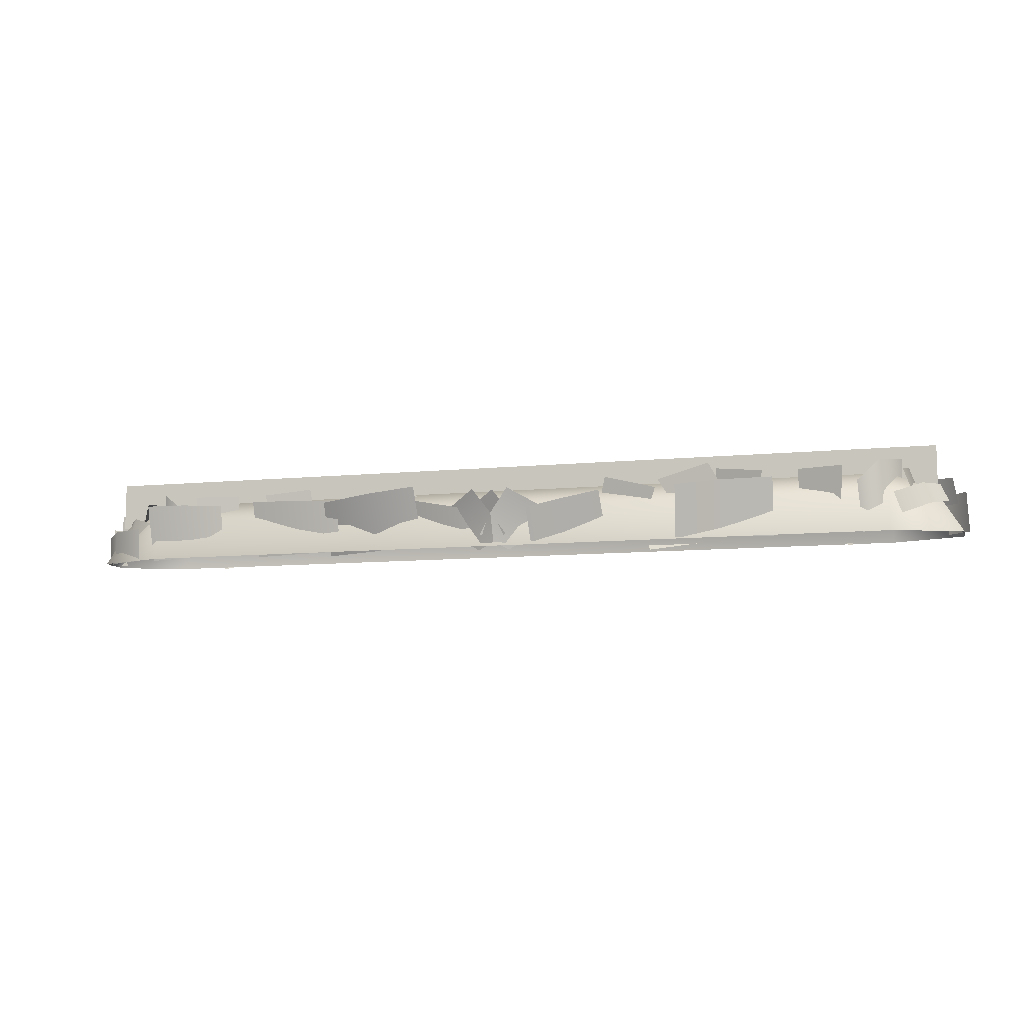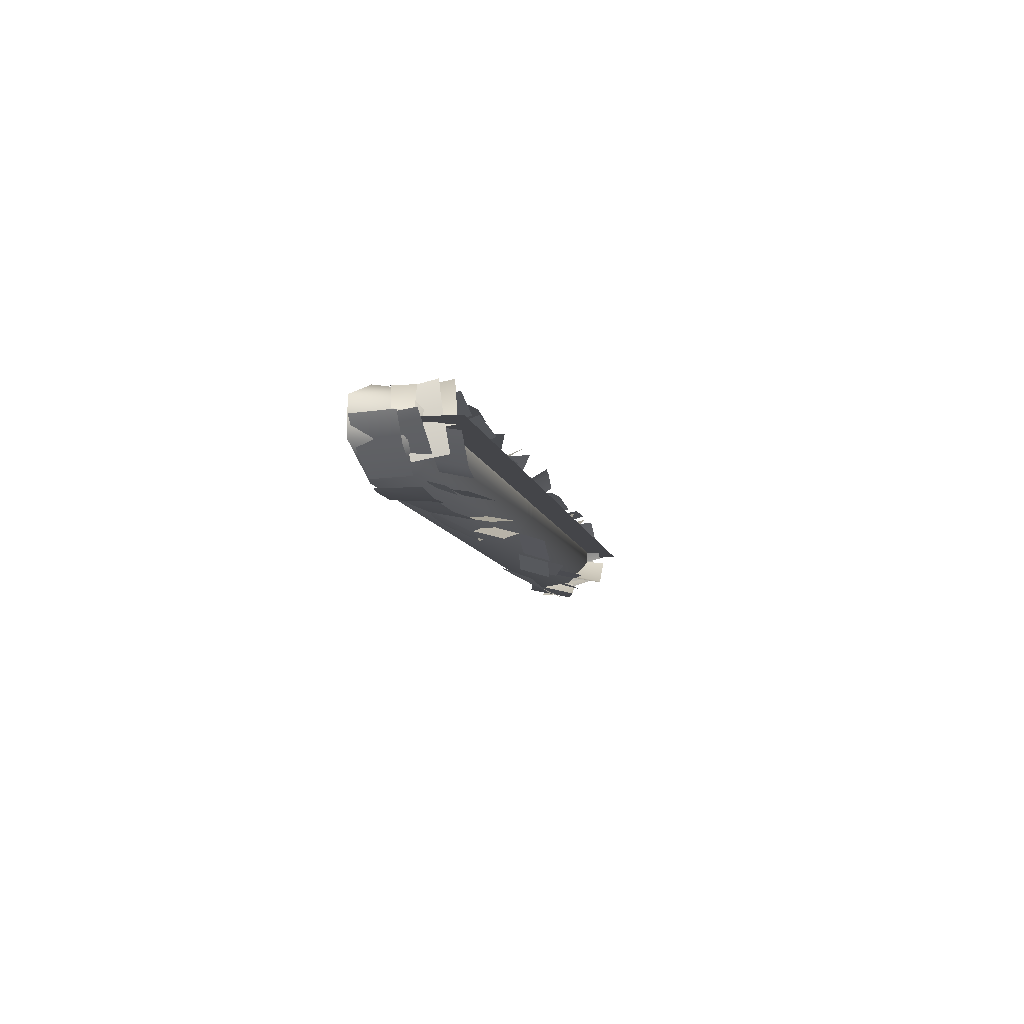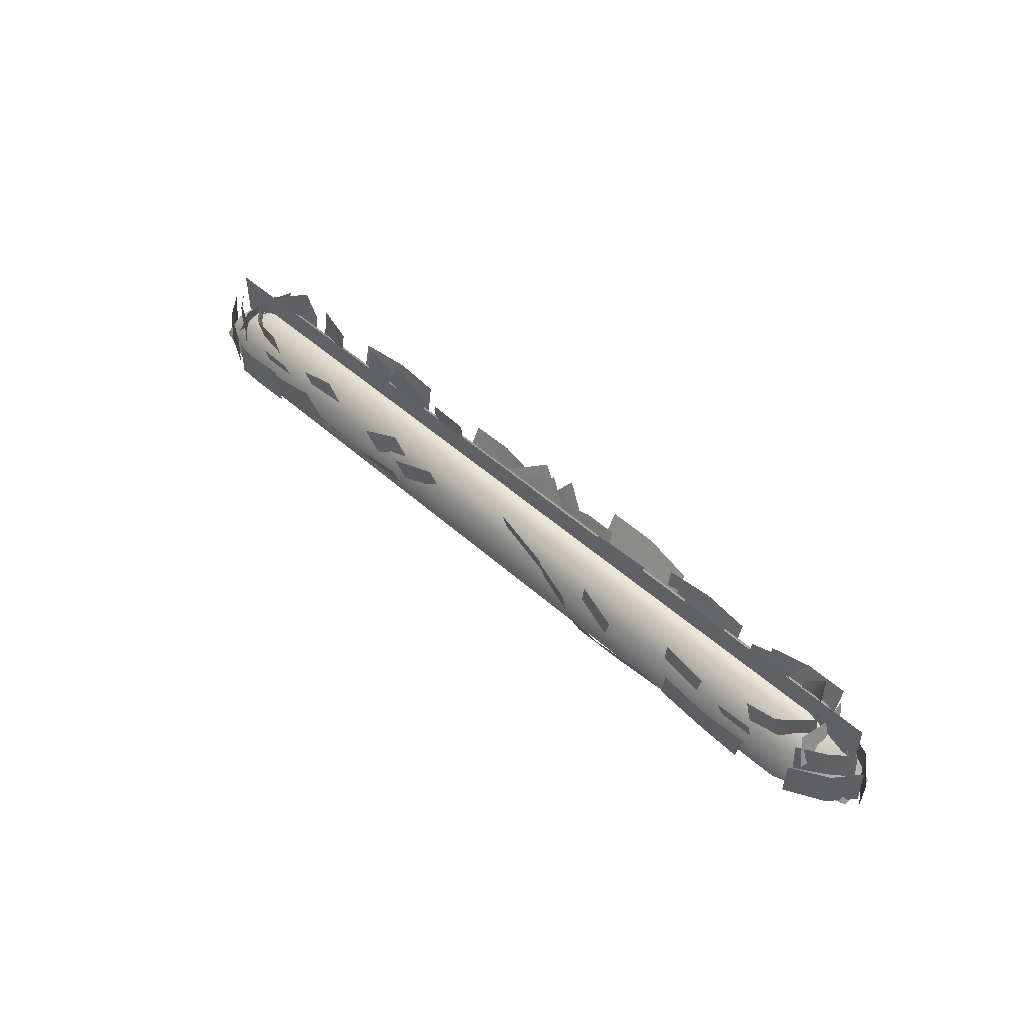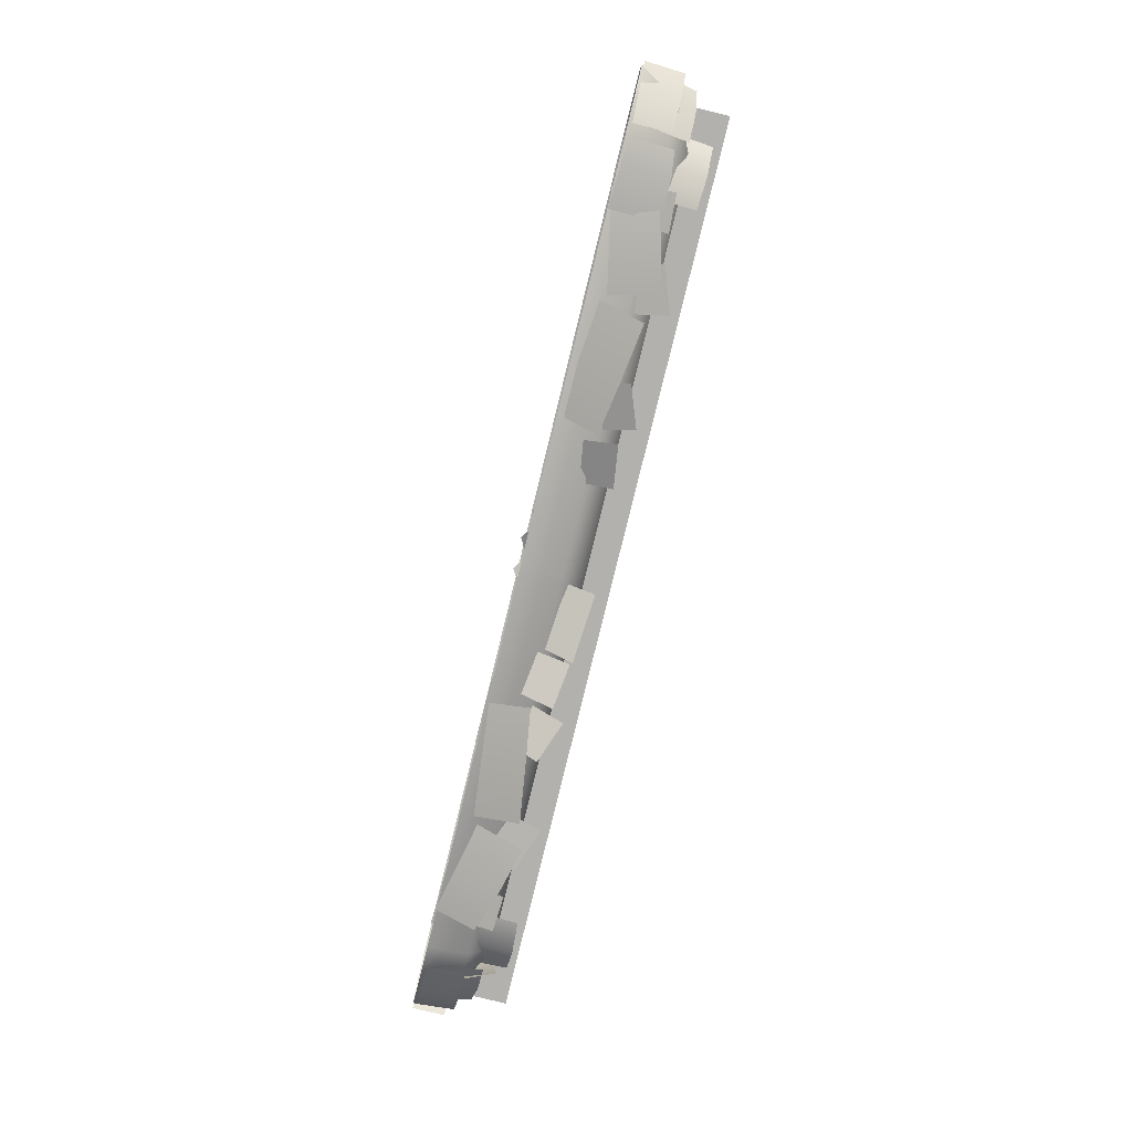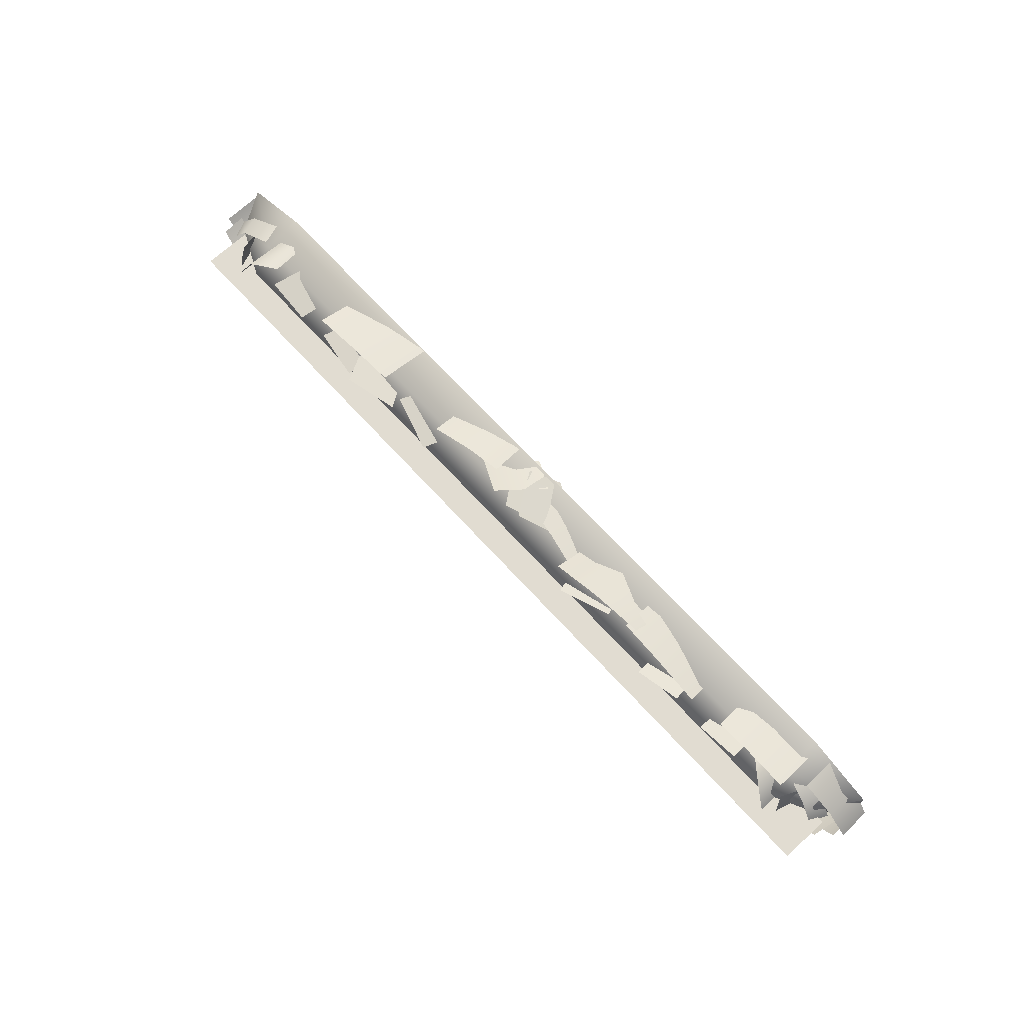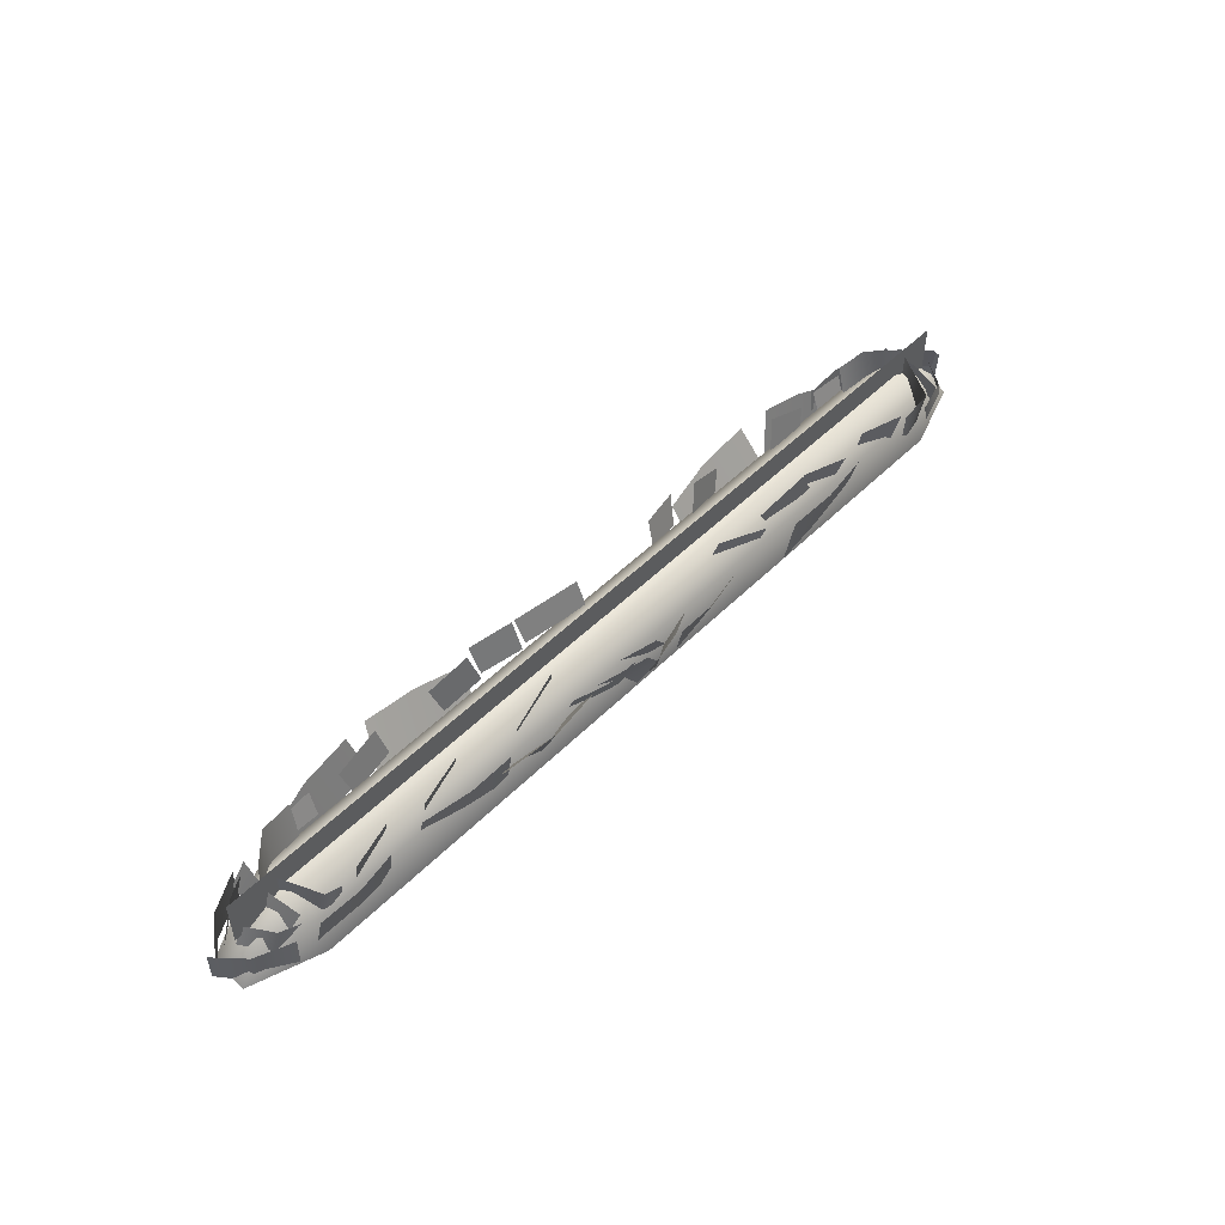
<metadata>
{"format":"obj","ext":"obj","renderer":"f3d","projection":"perspective","resolution":1024,"background":"white","views":[{"elev":-9.6,"azim":14.8,"up":"+Y"},{"elev":-9.0,"azim":101.1,"up":"+Z"},{"elev":50.2,"azim":-135.6,"up":"+Y"},{"elev":-79.3,"azim":76.3,"up":"+Z"},{"elev":69.3,"azim":-132.6,"up":"+Z"},{"elev":50.1,"azim":-47.3,"up":"+Y"}]}
</metadata>
<code>
g E2_bush02_geo
v -215 1.016 -102.5
v -215 1.016 -102.1
v -215 0.7062 -102.8
v -215 0.137 -102.9
v -215 0.7062 -101.8
v -215 0.137 -101.7
v -220.9 0.3449 -102.5
v -220.8 1.224 -102.4
v -220.5 1.118 -101.8
v -220.6 0.2824 -101.9
v -220.2 0.8607 -101.8
v -220.3 0.1335 -101.9
v -217.9 0.1254 -102.1
v -217.9 0.8621 -101.6
v -217.2 0.9485 -101.5
v -217.1 0.144 -101.9
v -216.5 1.033 -101.5
v -216.5 0.288 -102
v -215.9 0.6282 -101.9
v -215.3 0.9424 -101.6
v -215 0.6123 -101.6
v -215.6 0.3016 -102
v -220.1 0.7356 -102.8
v -220 1.247 -102.9
v -220.5 1.275 -102.8
v -220.5 0.7887 -102.7
v -220.9 1.279 -102.4
v -220.9 0.8323 -102.4
v -219.1 0.1397 -102
v -219.1 0.949 -101.7
v -218.4 0.9268 -101.7
v -218.3 0.1481 -101.9
v -217.7 0.8916 -101.7
v -217.7 0.155 -101.8
v -216.7 0.3018 -102
v -216.6 0.8727 -101.7
v -216.1 0.7594 -101.6
v -216.1 0.2156 -101.9
v -215.5 0.6609 -101.7
v -215.6 0.1436 -101.8
v -220.7 0.1256 -101.8
v -220.8 0.9349 -101.6
v -220.2 0.9273 -101.6
v -220.1 0.1491 -101.8
v -219.6 0.9059 -101.7
v -219.6 0.1694 -101.8
v -217.4 0.9061 -101.9
v -217.2 0.4773 -102
v -216.6 1.121 -102.1
v -216.5 0.6849 -102.2
v -220 1.074 -101.8
v -220 0.6176 -101.9
v -219.4 1.08 -102
v -219.4 0.6264 -102.1
v -218.9 1.065 -101.8
v -218.9 0.6195 -102
v -218.3 1.152 -102
v -218.2 0.7067 -102.1
v -220.7 1.014 -102.5
v -220.7 1.014 -102.1
v -220.7 0.7049 -102.8
v -220.7 0.137 -102.9
v -220.7 0.7049 -101.8
v -220.7 0.137 -101.7
v -215.1 1.4 -102.3
v -221.5 1.4 -102.3
v -215.1 0.7115 -102.3
v -221.5 0.7115 -102.3
v -216.3 1.103 -103
v -216.3 0.7134 -102.9
v -215.4 1.184 -102.8
v -215.4 0.794 -102.7
v -217 0.9861 -103.2
v -216.9 0.541 -103
v -216.4 1.074 -103
v -216.3 0.6282 -102.9
v -217.7 0.9625 -103
v -217.6 0.5337 -102.9
v -217.2 1.177 -102.9
v -217.1 0.7413 -102.8
v -218.7 0.32 -103
v -218.5 0.9233 -103.3
v -217.7 0.8114 -103.3
v -217.9 0.2353 -103
v -217 0.7008 -103.2
v -217.1 0.1616 -102.9
v -219.3 1.023 -102.9
v -219.2 0.5947 -102.8
v -218.7 1.239 -102.9
v -218.6 0.8032 -102.8
v -218.8 0.3914 -103
v -218.9 1.046 -103.2
v -219.6 0.8788 -103.2
v -219.5 0.2493 -103
v -220.2 0.693 -103.1
v -220.1 0.1196 -103
v -219.7 0.6347 -102.9
v -219.7 0.9668 -103
v -220.2 0.9394 -103
v -220.2 0.6464 -102.9
v -221.7 0.7165 -102.3
v -221.7 0.1645 -102.4
v -220.9 0.7154 -103
v -220.9 0.1858 -103
v -221.4 0.716 -102.7
v -221.4 0.1752 -102.7
v -221 0.1345 -101.8
v -221 0.6271 -101.8
v -221.5 0.6236 -102
v -221.5 0.1339 -102
v -221.8 0.5992 -102.4
v -221.8 0.1494 -102.4
v -220.8 0.3868 -101.9
v -220.7 0.6825 -101.9
v -221.1 0.804 -101.9
v -221.2 0.5211 -102
v -221.3 0.8355 -102.3
v -221.5 0.5888 -102.3
v -220.9 0.9983 -101.8
v -221 0.5751 -102
v -220.9 1.144 -102.7
v -221 0.7125 -102.8
v -220.9 1.071 -102.3
v -221.1 0.6438 -102.4
v -220.9 0.5459 -102.8
v -220.8 0.9496 -102.8
v -221.2 0.953 -102.6
v -221.3 0.5637 -102.6
v -221.5 0.9123 -102.3
v -221.6 0.5555 -102.4
v -221.6 0.137 -102.6
v -221.6 0.137 -102
v -221.3 0.7036 -102.5
v -221.3 0.7036 -102.1
v -216.1 0.6282 -101.8
v -215.6 0.9424 -101.5
v -215.3 0.6123 -101.5
v -215.9 0.3016 -101.9
v -215.1 0.3029 -101.7
v -215.5 0.07762 -101.8
v -215.3 1.016 -102.5
v -215.3 1.016 -102.1
v -215.3 0.7062 -102.8
v -215.3 0.137 -102.9
v -215.3 0.7062 -101.8
v -215.3 0.137 -101.7
v -209.4 0.3449 -102.4
v -209.5 1.224 -102.3
v -209.8 1.118 -101.7
v -209.8 0.2824 -101.8
v -210.1 0.8607 -101.7
v -210 0.1335 -101.8
v -214.5 0.6282 -101.8
v -215 0.9424 -101.5
v -215.3 0.6123 -101.5
v -214.7 0.3016 -101.9
v -215.5 0.3029 -101.7
v -215.1 0.07762 -101.8
v -210.3 0.7356 -102.7
v -210.3 1.247 -102.8
v -209.8 1.275 -102.7
v -209.8 0.7887 -102.6
v -209.5 1.279 -102.3
v -209.4 0.8323 -102.3
v -211.3 0.1397 -101.9
v -211.3 0.949 -101.6
v -212 0.9268 -101.5
v -212 0.1481 -101.8
v -212.6 0.8916 -101.6
v -212.6 0.155 -101.7
v -213.7 0.3018 -101.9
v -213.7 0.8727 -101.6
v -214.3 0.7594 -101.5
v -214.2 0.2156 -101.8
v -214.8 0.6609 -101.6
v -214.7 0.1436 -101.7
v -212.9 0.9061 -101.8
v -213.1 0.4773 -101.9
v -213.7 1.121 -102
v -213.8 0.6849 -102.1
v -210.3 1.074 -101.7
v -210.3 0.6176 -101.8
v -210.9 1.08 -101.9
v -210.9 0.6264 -102
v -211.4 1.065 -101.7
v -211.5 0.6195 -101.9
v -212.1 1.152 -101.9
v -212.1 0.7067 -102
v -212.2 1.232 -101.8
v -212 0.853 -101.9
v -212.9 1.038 -101.9
v -212.7 0.6648 -101.9
v -209.7 1.014 -102.5
v -209.7 1.014 -102.1
v -209.7 0.7049 -102.8
v -209.7 0.137 -102.9
v -209.7 0.7049 -101.8
v -209.7 0.137 -101.7
v -215.5 1.4 -102.3
v -209 1.4 -102.3
v -215.5 0.7115 -102.3
v -209 0.7115 -102.3
v -213.4 0.9861 -103
v -213.4 0.541 -102.9
v -214 1.074 -102.9
v -214 0.6282 -102.8
v -212.6 0.9625 -102.9
v -212.7 0.5337 -102.8
v -213.2 1.177 -102.8
v -213.3 0.7413 -102.7
v -211.7 0.32 -102.9
v -211.8 0.9233 -103.2
v -212.6 0.8114 -103.2
v -212.5 0.2353 -102.9
v -213.3 0.7008 -103.1
v -213.2 0.1616 -102.8
v -211 1.023 -102.8
v -211.2 0.5947 -102.7
v -211.7 1.239 -102.8
v -211.7 0.8032 -102.7
v -211.6 0.3914 -102.9
v -211.4 1.046 -103.1
v -210.7 0.8788 -103.1
v -210.9 0.2493 -102.9
v -210.1 0.693 -103
v -210.3 0.1196 -102.9
v -210.6 0.6347 -102.8
v -210.7 0.9668 -102.9
v -210.1 0.9394 -102.9
v -210.1 0.6464 -102.8
v -210.5 0.1384 -102.9
v -210.5 0.8206 -103
v -210 0.8198 -103
v -209.9 0.1677 -103
v -209.6 0.7778 -103
v -209.6 0.1868 -103
v -208.6 0.7165 -102.2
v -208.6 0.1645 -102.3
v -209.4 0.7154 -102.9
v -209.4 0.1858 -102.9
v -208.9 0.716 -102.6
v -208.9 0.1752 -102.6
v -209.5 0.3868 -101.8
v -209.6 0.6825 -101.8
v -209.2 0.804 -101.8
v -209.1 0.5211 -101.9
v -209 0.8355 -102.2
v -208.9 0.5888 -102.2
v -209.5 0.9983 -101.7
v -209.3 0.5751 -101.9
v -209.5 1.144 -102.6
v -209.3 0.7125 -102.7
v -209.4 1.071 -102.2
v -209.3 0.6438 -102.3
v -209.4 0.5459 -102.7
v -209.5 0.9496 -102.7
v -209.1 0.953 -102.5
v -209.1 0.5637 -102.5
v -208.8 0.9123 -102.2
v -208.8 0.5555 -102.3
v -208.7 0.137 -102.6
v -208.7 0.137 -102
v -209 0.7036 -102.5
v -209 0.7036 -102.1
g E2_bush02_geo_0
f 9 10 12
f 7 10 9
f 8 7 9
f 11 9 12
f 15 16 18
f 13 16 15
f 14 13 15
f 17 15 18
f 21 19 22
f 20 19 21
f 25 26 28
f 23 26 25
f 24 23 25
f 27 25 28
f 31 32 34
f 29 32 31
f 30 29 31
f 33 31 34
f 37 38 40
f 35 38 37
f 36 35 37
f 39 37 40
f 43 44 46
f 41 44 43
f 42 41 43
f 45 43 46
f 50 47 48
f 49 47 50
f 54 51 52
f 53 51 54
f 58 55 56
f 57 55 58
f 2 63 5
f 60 63 2
f 1 60 2
f 59 60 1
f 3 59 1
f 61 59 3
f 62 61 3
f 133 61 62
f 131 133 62
f 134 133 131
f 132 134 131
f 63 134 132
f 64 63 132
f 5 63 64
f 6 5 64
f 4 62 3
f 65 68 67
f 66 68 65
f 72 69 71
f 70 69 72
f 76 73 75
f 74 73 76
f 80 77 79
f 78 77 80
f 83 81 82
f 84 81 83
f 86 84 83
f 86 83 85
f 90 87 89
f 88 87 90
f 93 94 96
f 91 94 93
f 92 91 93
f 95 93 96
f 98 100 99
f 97 100 98
f 105 103 104
f 106 105 104
f 101 105 106
f 102 101 106
f 109 107 108
f 110 107 109
f 112 110 109
f 112 109 111
f 115 113 114
f 116 113 115
f 118 116 115
f 118 115 117
f 123 121 122
f 124 123 122
f 119 123 124
f 120 119 124
f 127 128 130
f 125 128 127
f 126 125 127
f 129 127 130
f 137 138 140
f 135 138 137
f 136 135 137
f 139 137 140
f 149 147 148
f 150 147 149
f 152 150 149
f 152 149 151
f 155 153 154
f 156 153 155
f 158 156 155
f 158 155 157
f 161 159 160
f 162 159 161
f 164 162 161
f 164 161 163
f 167 165 166
f 168 165 167
f 170 168 167
f 170 167 169
f 173 171 172
f 174 171 173
f 176 174 173
f 176 173 175
f 180 177 179
f 178 177 180
f 184 181 183
f 182 181 184
f 188 185 187
f 186 185 188
f 192 189 191
f 190 189 192
f 262 197 198
f 264 197 262
f 261 264 262
f 263 264 261
f 196 263 261
f 195 263 196
f 143 195 196
f 193 195 143
f 141 193 143
f 194 193 141
f 142 194 141
f 197 194 142
f 145 197 142
f 198 197 145
f 146 198 145
f 143 196 144
f 200 201 202
f 199 201 200
f 206 203 204
f 205 203 206
f 210 207 208
f 209 207 210
f 213 214 216
f 211 214 213
f 212 211 213
f 215 213 216
f 220 217 218
f 219 217 220
f 223 221 222
f 224 221 223
f 226 224 223
f 226 223 225
f 228 230 227
f 229 230 228
f 233 231 232
f 234 231 233
f 236 234 233
f 236 233 235
f 241 240 239
f 242 240 241
f 237 242 241
f 238 242 237
f 245 246 248
f 243 246 245
f 244 243 245
f 247 245 248
f 253 252 251
f 254 252 253
f 249 254 253
f 250 254 249
f 257 255 256
f 258 255 257
f 260 258 257
f 260 257 259
f 60 134 63
f 133 134 60
f 59 133 60
f 61 133 59
f 194 197 264
f 263 194 264
f 193 194 263
f 195 193 263

</code>
